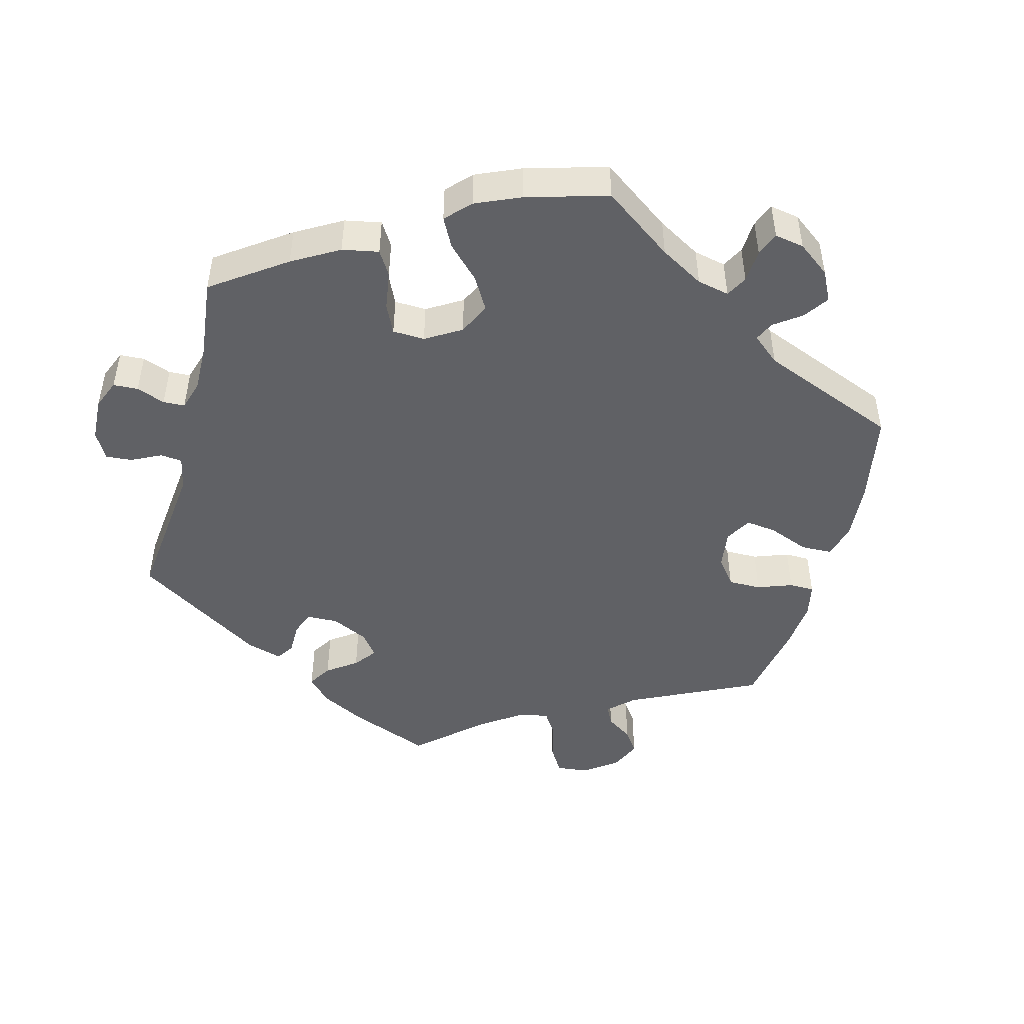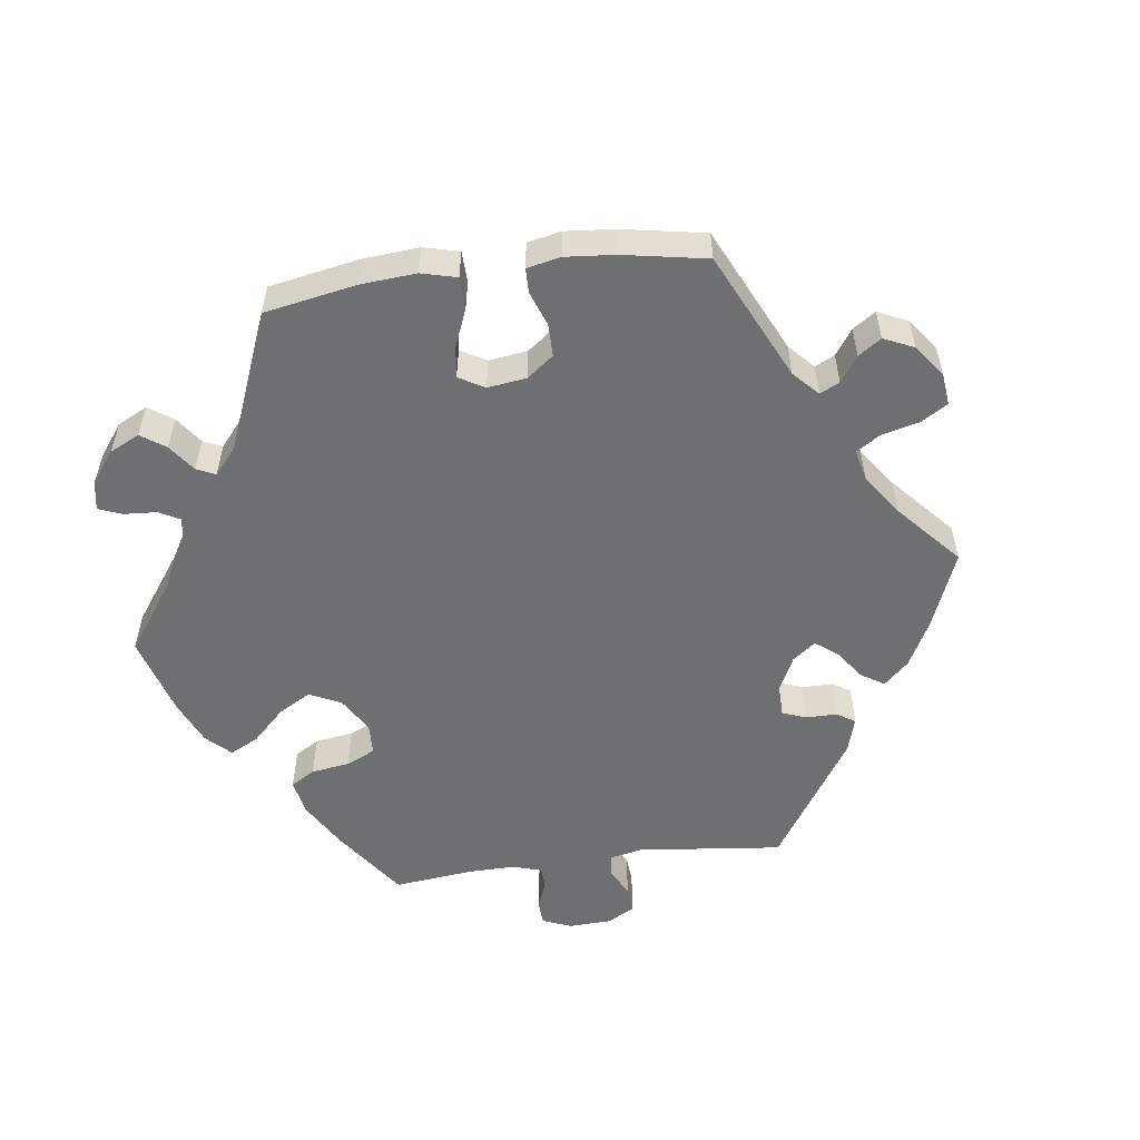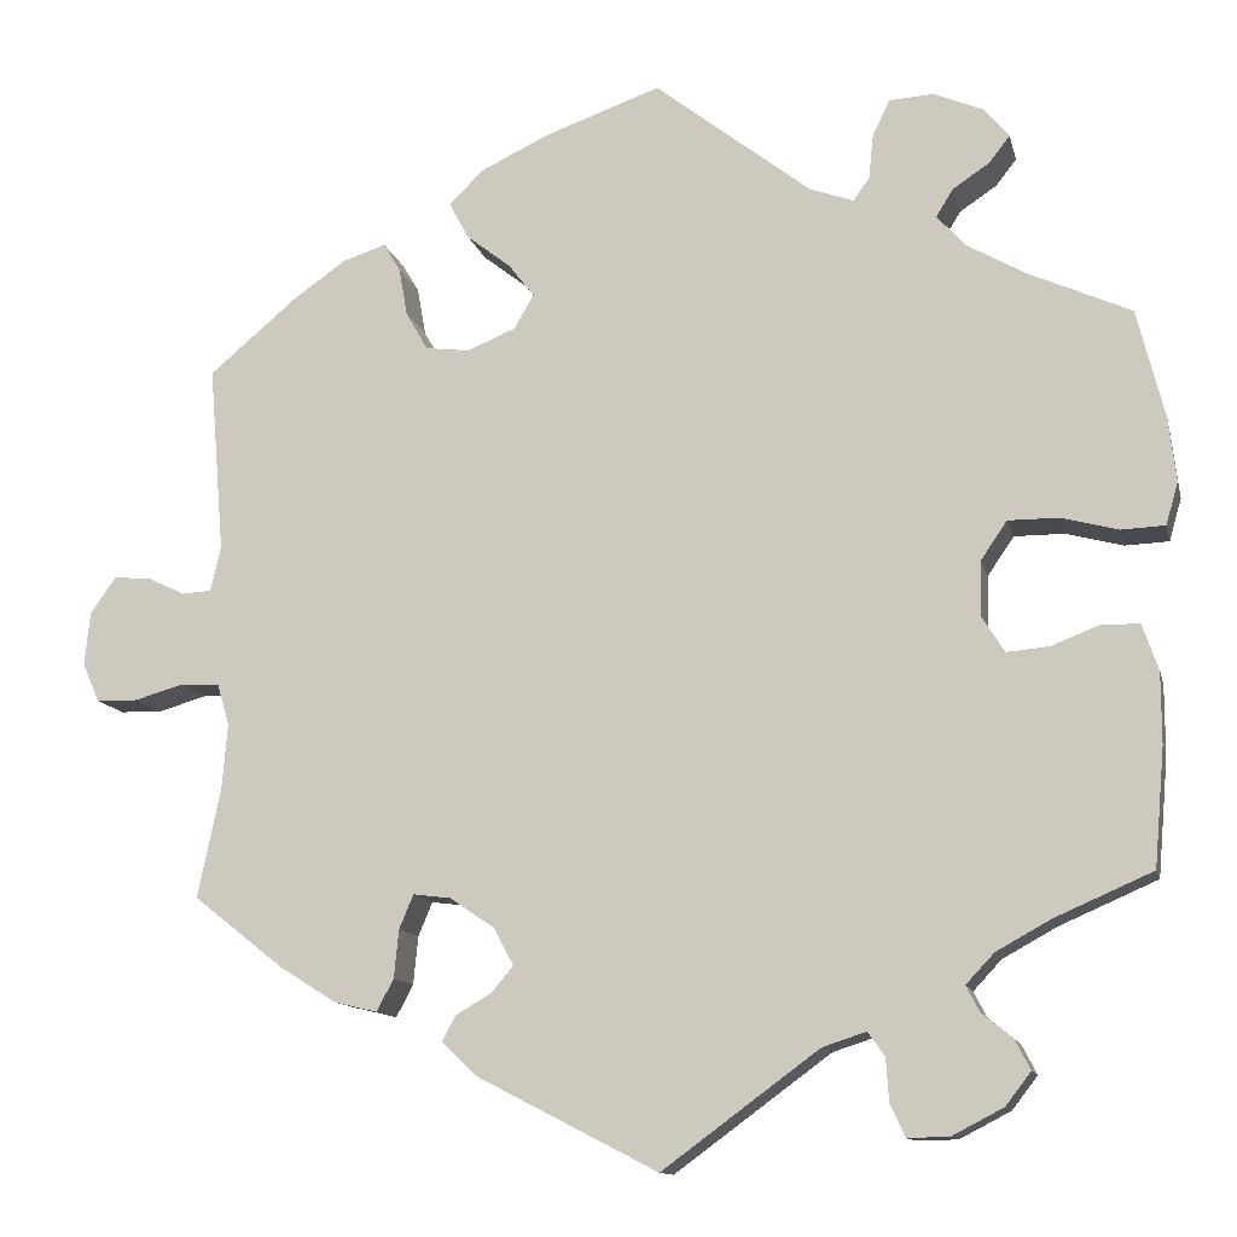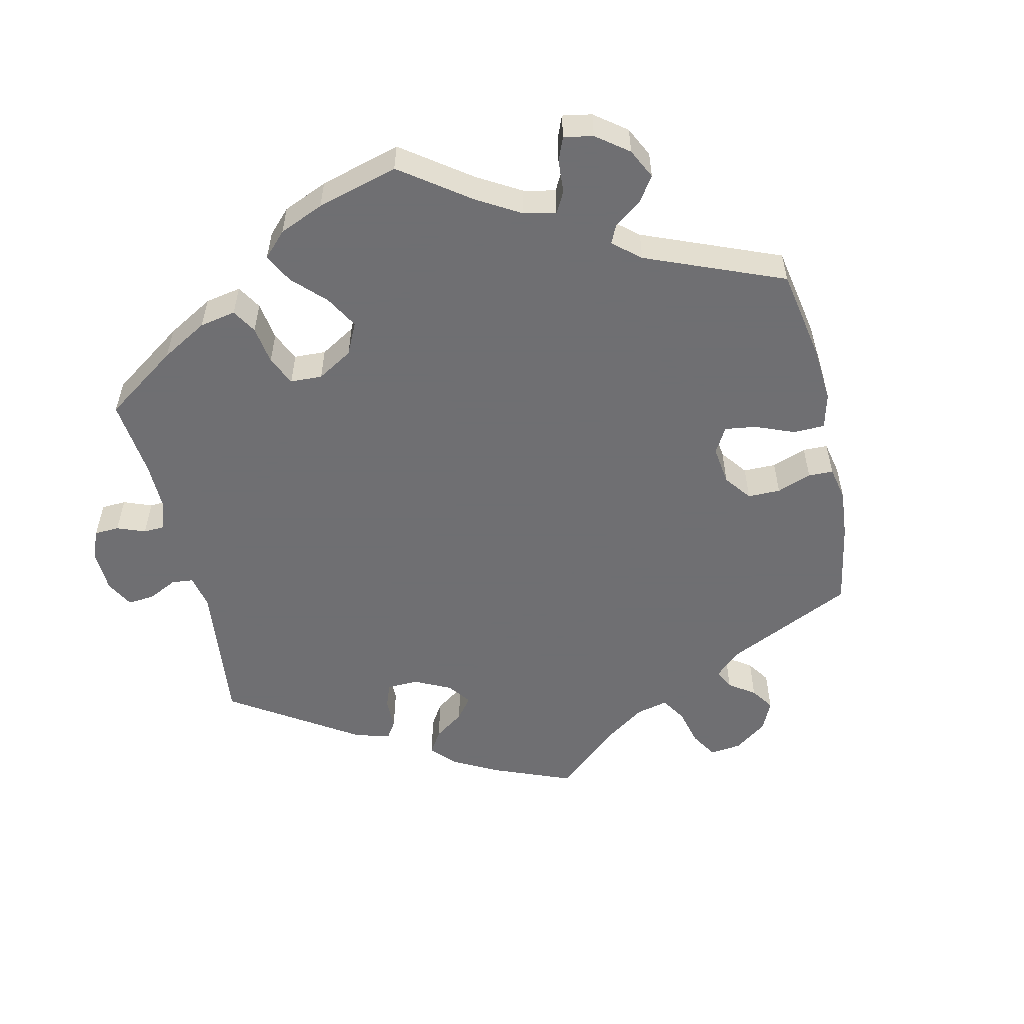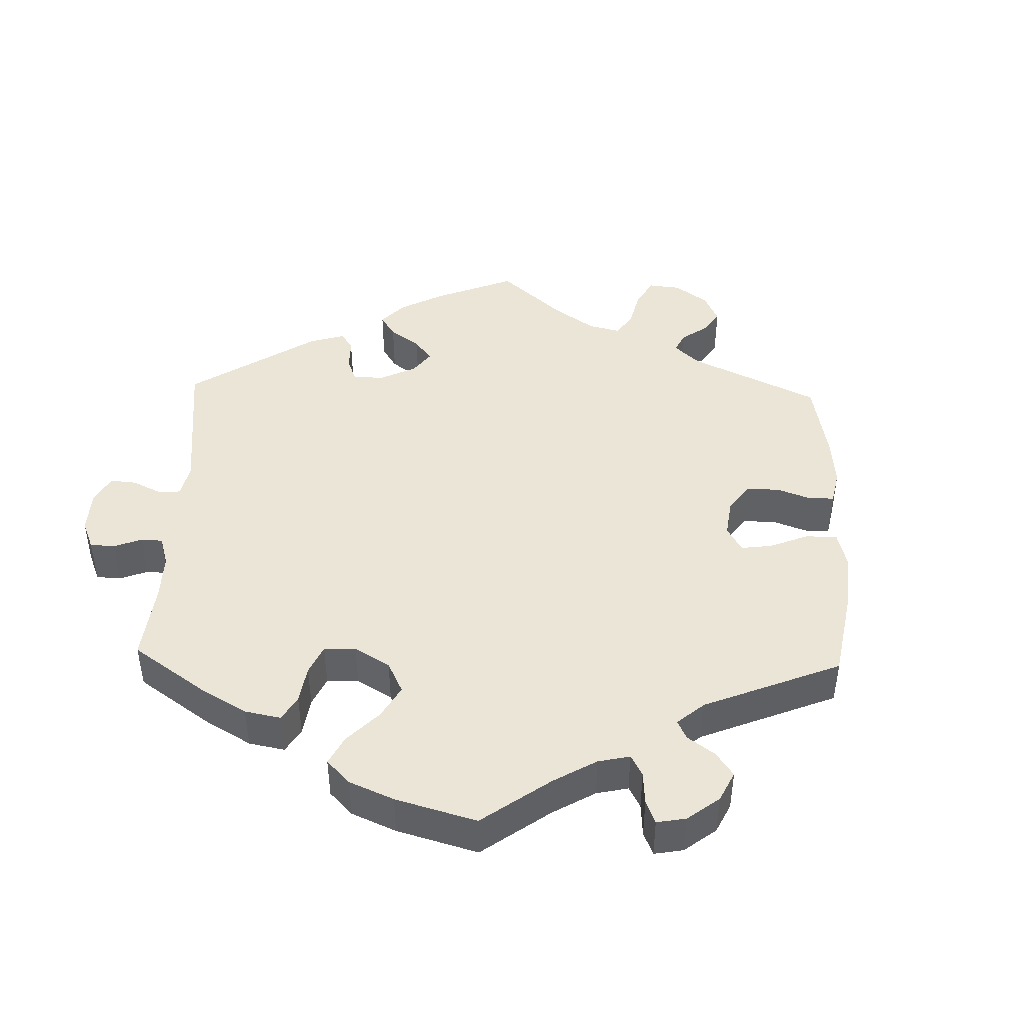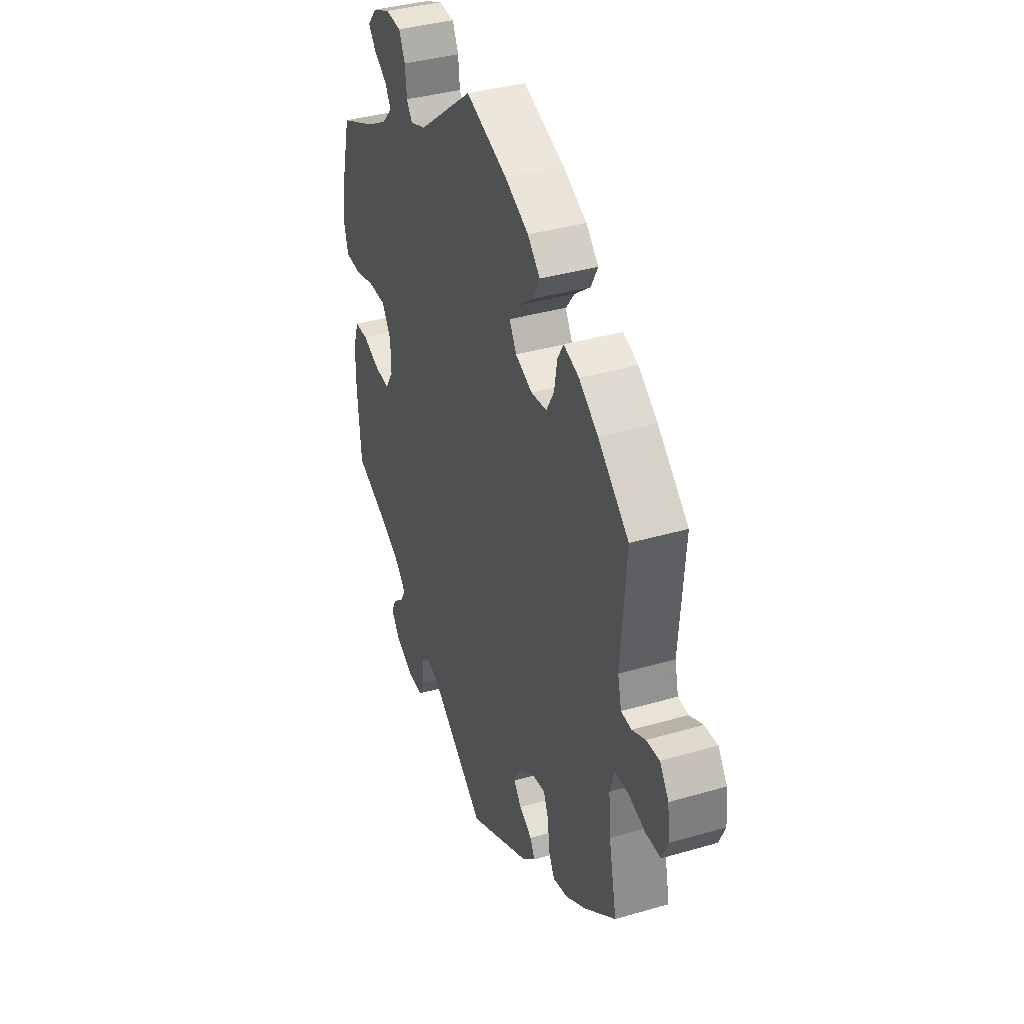
<metadata>
{"format":"obj","ext":"obj","renderer":"f3d","projection":"perspective","resolution":1024,"background":"white","views":[{"elev":-47.4,"azim":-74.7,"up":"+Y"},{"elev":-54.5,"azim":37.6,"up":"+Y"},{"elev":-12.2,"azim":-167.1,"up":"+Z"},{"elev":-54.7,"azim":-47.3,"up":"+Y"},{"elev":44.4,"azim":-58.2,"up":"+Y"},{"elev":37.4,"azim":69.5,"up":"+Z"}]}
</metadata>
<code>
v 0.406 0.07 -0.363
v 0.346 0.07 -0.401
v 0.3 0.07 -0.412
v 0.282 0.07 -0.378
v 0.277 0.07 -0.327
v 0.262 0.07 -0.291
v 0.222 0.07 -0.296
v 0.175 0.07 -0.328
v 0.154 0.07 -0.367
v 0.177 0.07 -0.395
v 0.215 0.07 -0.417
v 0.229 0.07 -0.444
v 0.191 0.07 -0.48
v 0.001 0.07 -0.578
v -0.165 0.07 -0.456
v -0.211 0.07 -0.441
v -0.229 0.07 -0.466
v -0.232 0.07 -0.512
v -0.248 0.07 -0.546
v -0.292 0.07 -0.545
v -0.346 0.07 -0.517
v -0.373 0.07 -0.482
v -0.357 0.07 -0.451
v -0.324 0.07 -0.424
v -0.31 0.07 -0.397
v -0.34 0.07 -0.365
v -0.398 0.07 -0.333
v -0.501 0.07 -0.288
v -0.512 0.07 -0.163
v -0.512 0.07 -0.088
v -0.495 0.07 -0.039
v -0.455 0.07 -0.038
v -0.404 0.07 -0.058
v -0.359 0.07 -0.062
v -0.335 0.07 -0.024
v -0.336 0.07 0.034
v -0.364 0.07 0.075
v -0.417 0.07 0.075
v -0.478 0.07 0.059
v -0.524 0.07 0.061
v -0.537 0.07 0.106
v -0.529 0.07 0.174
v -0.5 0.07 0.289
v -0.391 0.07 0.338
v -0.33 0.07 0.373
v -0.299 0.07 0.407
v -0.317 0.07 0.436
v -0.356 0.07 0.462
v -0.378 0.07 0.49
v -0.351 0.07 0.522
v -0.299 0.07 0.544
v -0.252 0.07 0.541
v -0.234 0.07 0.503
v -0.229 0.07 0.456
v -0.212 0.07 0.432
v -0.165 0.07 0.449
v 0 0.07 0.578
v 0.124 0.07 0.534
v 0.195 0.07 0.5
v 0.232 0.07 0.464
v 0.211 0.07 0.425
v 0.164 0.07 0.388
v 0.137 0.07 0.353
v 0.158 0.07 0.317
v 0.209 0.07 0.296
v 0.256 0.07 0.302
v 0.279 0.07 0.342
v 0.288 0.07 0.393
v 0.306 0.07 0.423
v 0.352 0.07 0.408
v 0.409 0.07 0.368
v 0.501 0.07 0.29
v 0.485 0.07 0.092
v 0.496 0.07 0.045
v 0.527 0.07 0.043
v 0.567 0.07 0.062
v 0.606 0.07 0.065
v 0.633 0.07 0.027
v 0.639 0.07 -0.03
v 0.621 0.07 -0.071
v 0.577 0.07 -0.072
v 0.525 0.07 -0.057
v 0.484 0.07 -0.059
v 0.471 0.07 -0.103
v 0.477 0.07 -0.173
v 0.501 0.07 -0.288
v 0.406 0 -0.363
v 0.346 0 -0.401
v 0.3 0 -0.412
v 0.282 0 -0.378
v 0.277 0 -0.327
v 0.262 0 -0.291
v 0.222 0 -0.296
v 0.175 0 -0.328
v 0.154 0 -0.367
v 0.177 0 -0.395
v 0.215 0 -0.417
v 0.229 0 -0.444
v 0.191 0 -0.48
v 0.001 0 -0.578
v -0.165 0 -0.456
v -0.211 0 -0.441
v -0.229 0 -0.466
v -0.232 0 -0.512
v -0.248 0 -0.546
v -0.292 0 -0.545
v -0.346 0 -0.517
v -0.373 0 -0.482
v -0.357 0 -0.451
v -0.324 0 -0.424
v -0.31 0 -0.397
v -0.34 0 -0.365
v -0.398 0 -0.333
v -0.501 0 -0.288
v -0.512 0 -0.163
v -0.512 0 -0.088
v -0.495 0 -0.039
v -0.455 0 -0.038
v -0.404 0 -0.058
v -0.359 0 -0.062
v -0.335 0 -0.024
v -0.336 0 0.034
v -0.364 0 0.075
v -0.417 0 0.075
v -0.478 0 0.059
v -0.524 0 0.061
v -0.537 0 0.106
v -0.529 0 0.174
v -0.5 0 0.289
v -0.391 0 0.338
v -0.33 0 0.373
v -0.299 0 0.407
v -0.317 0 0.436
v -0.356 0 0.462
v -0.378 0 0.49
v -0.351 0 0.522
v -0.299 0 0.544
v -0.252 0 0.541
v -0.234 0 0.503
v -0.229 0 0.456
v -0.212 0 0.432
v -0.165 0 0.449
v 0 0 0.578
v 0.124 0 0.534
v 0.195 0 0.5
v 0.232 0 0.464
v 0.211 0 0.425
v 0.164 0 0.388
v 0.137 0 0.353
v 0.158 0 0.317
v 0.209 0 0.296
v 0.256 0 0.302
v 0.279 0 0.342
v 0.288 0 0.393
v 0.306 0 0.423
v 0.352 0 0.408
v 0.409 0 0.368
v 0.501 0 0.29
v 0.485 0 0.092
v 0.496 0 0.045
v 0.527 0 0.043
v 0.567 0 0.062
v 0.606 0 0.065
v 0.633 0 0.027
v 0.639 0 -0.03
v 0.621 0 -0.071
v 0.577 0 -0.072
v 0.525 0 -0.057
v 0.484 0 -0.059
v 0.471 0 -0.103
v 0.477 0 -0.173
v 0.501 0 -0.288
f 85 86 1 2
f 84 85 2 3
f 83 84 3 4
f 79 80 81 82
f 79 82 83
f 78 79 83
f 75 76 77 78
f 74 75 78 83
f 73 74 83 4
f 67 68 69 70
f 66 67 70 71
f 59 60 61 62
f 59 62 63
f 56 57 58 59
f 55 56 59 63
f 51 52 53 54
f 51 54 55
f 50 51 55
f 47 48 49 50
f 46 47 50 55
f 45 46 55 63
f 41 42 43 44
f 38 39 40 41
f 37 38 41 44
f 36 37 44 45
f 30 31 32 33
f 30 33 34
f 27 28 29 30
f 26 27 30 34
f 25 26 34 35
f 21 22 23 24
f 21 24 25
f 20 21 25
f 17 18 19 20
f 16 17 20 25
f 15 16 25 35
f 10 11 12 13
f 9 10 13 14
f 8 9 14 15
f 72 73 4 5
f 66 71 72 5
f 65 66 5 6
f 64 65 6 7
f 36 45 63 64
f 15 35 36 64
f 7 8 15 64
f 88 87 172 171
f 89 88 171 170
f 90 89 170 169
f 168 167 166 165
f 169 168 165
f 169 165 164
f 164 163 162 161
f 169 164 161 160
f 90 169 160 159
f 156 155 154 153
f 157 156 153 152
f 148 147 146 145
f 149 148 145
f 145 144 143 142
f 149 145 142 141
f 140 139 138 137
f 141 140 137
f 141 137 136
f 136 135 134 133
f 141 136 133 132
f 149 141 132 131
f 130 129 128 127
f 127 126 125 124
f 130 127 124 123
f 131 130 123 122
f 119 118 117 116
f 120 119 116
f 116 115 114 113
f 120 116 113 112
f 121 120 112 111
f 110 109 108 107
f 111 110 107
f 111 107 106
f 106 105 104 103
f 111 106 103 102
f 121 111 102 101
f 99 98 97 96
f 100 99 96 95
f 101 100 95 94
f 91 90 159 158
f 91 158 157 152
f 92 91 152 151
f 93 92 151 150
f 150 149 131 122
f 150 122 121 101
f 150 101 94 93
f 1 87 88 2
f 2 88 89 3
f 3 89 90 4
f 4 90 91 5
f 5 91 92 6
f 6 92 93 7
f 7 93 94 8
f 8 94 95 9
f 9 95 96 10
f 10 96 97 11
f 11 97 98 12
f 12 98 99 13
f 13 99 100 14
f 14 100 101 15
f 15 101 102 16
f 16 102 103 17
f 17 103 104 18
f 18 104 105 19
f 19 105 106 20
f 20 106 107 21
f 21 107 108 22
f 22 108 109 23
f 23 109 110 24
f 24 110 111 25
f 25 111 112 26
f 26 112 113 27
f 27 113 114 28
f 28 114 115 29
f 29 115 116 30
f 30 116 117 31
f 31 117 118 32
f 32 118 119 33
f 33 119 120 34
f 34 120 121 35
f 35 121 122 36
f 36 122 123 37
f 37 123 124 38
f 38 124 125 39
f 39 125 126 40
f 40 126 127 41
f 41 127 128 42
f 42 128 129 43
f 43 129 130 44
f 44 130 131 45
f 45 131 132 46
f 46 132 133 47
f 47 133 134 48
f 48 134 135 49
f 49 135 136 50
f 50 136 137 51
f 51 137 138 52
f 52 138 139 53
f 53 139 140 54
f 54 140 141 55
f 55 141 142 56
f 56 142 143 57
f 57 143 144 58
f 58 144 145 59
f 59 145 146 60
f 60 146 147 61
f 61 147 148 62
f 62 148 149 63
f 63 149 150 64
f 64 150 151 65
f 65 151 152 66
f 66 152 153 67
f 67 153 154 68
f 68 154 155 69
f 69 155 156 70
f 70 156 157 71
f 71 157 158 72
f 72 158 159 73
f 73 159 160 74
f 74 160 161 75
f 75 161 162 76
f 76 162 163 77
f 77 163 164 78
f 78 164 165 79
f 79 165 166 80
f 80 166 167 81
f 81 167 168 82
f 82 168 169 83
f 83 169 170 84
f 84 170 171 85
f 85 171 172 86
f 86 172 87 1

</code>
